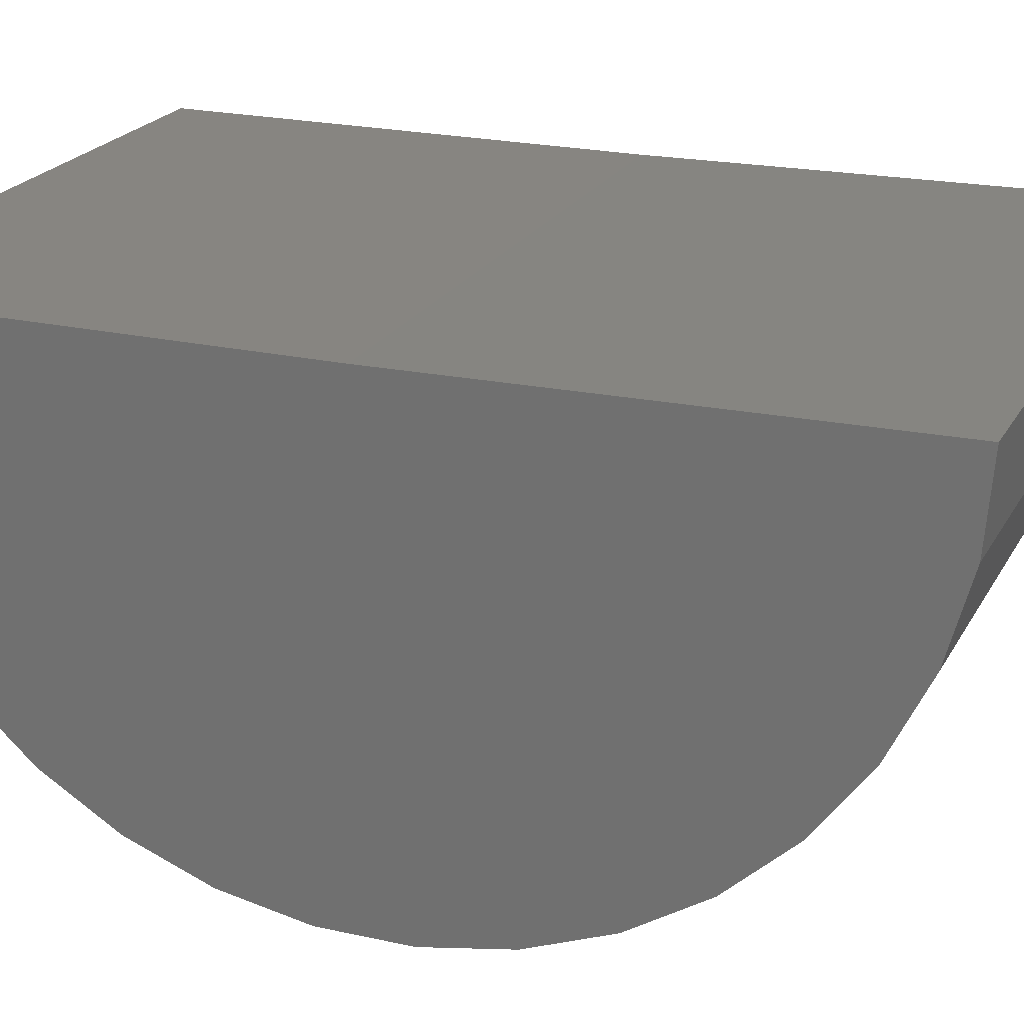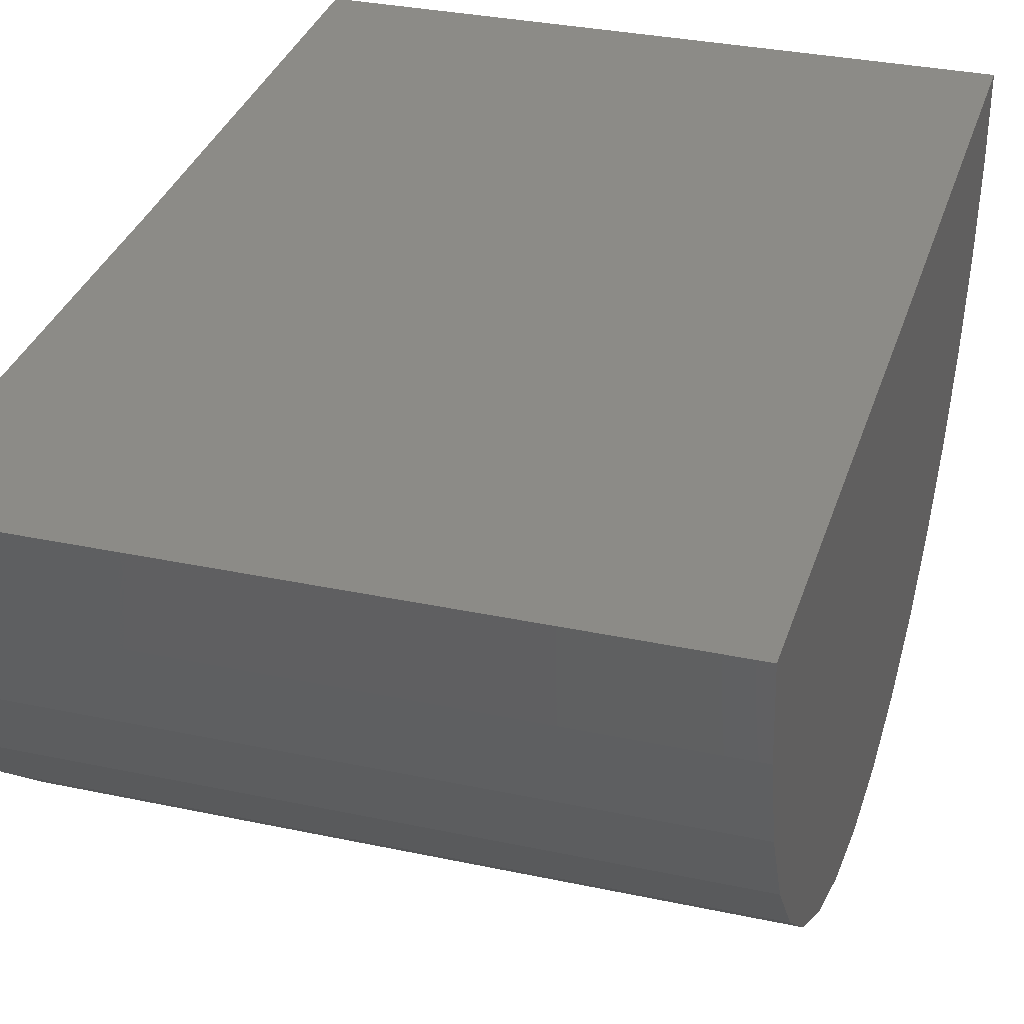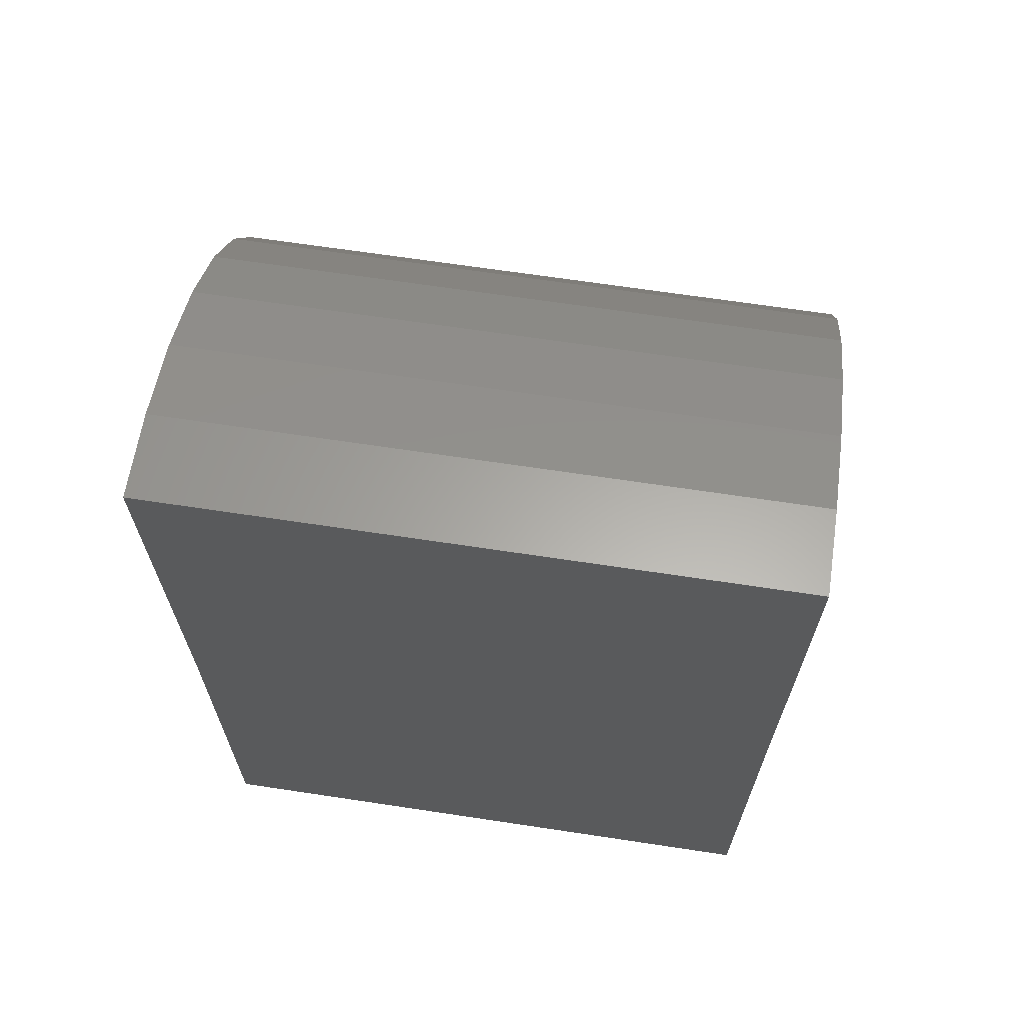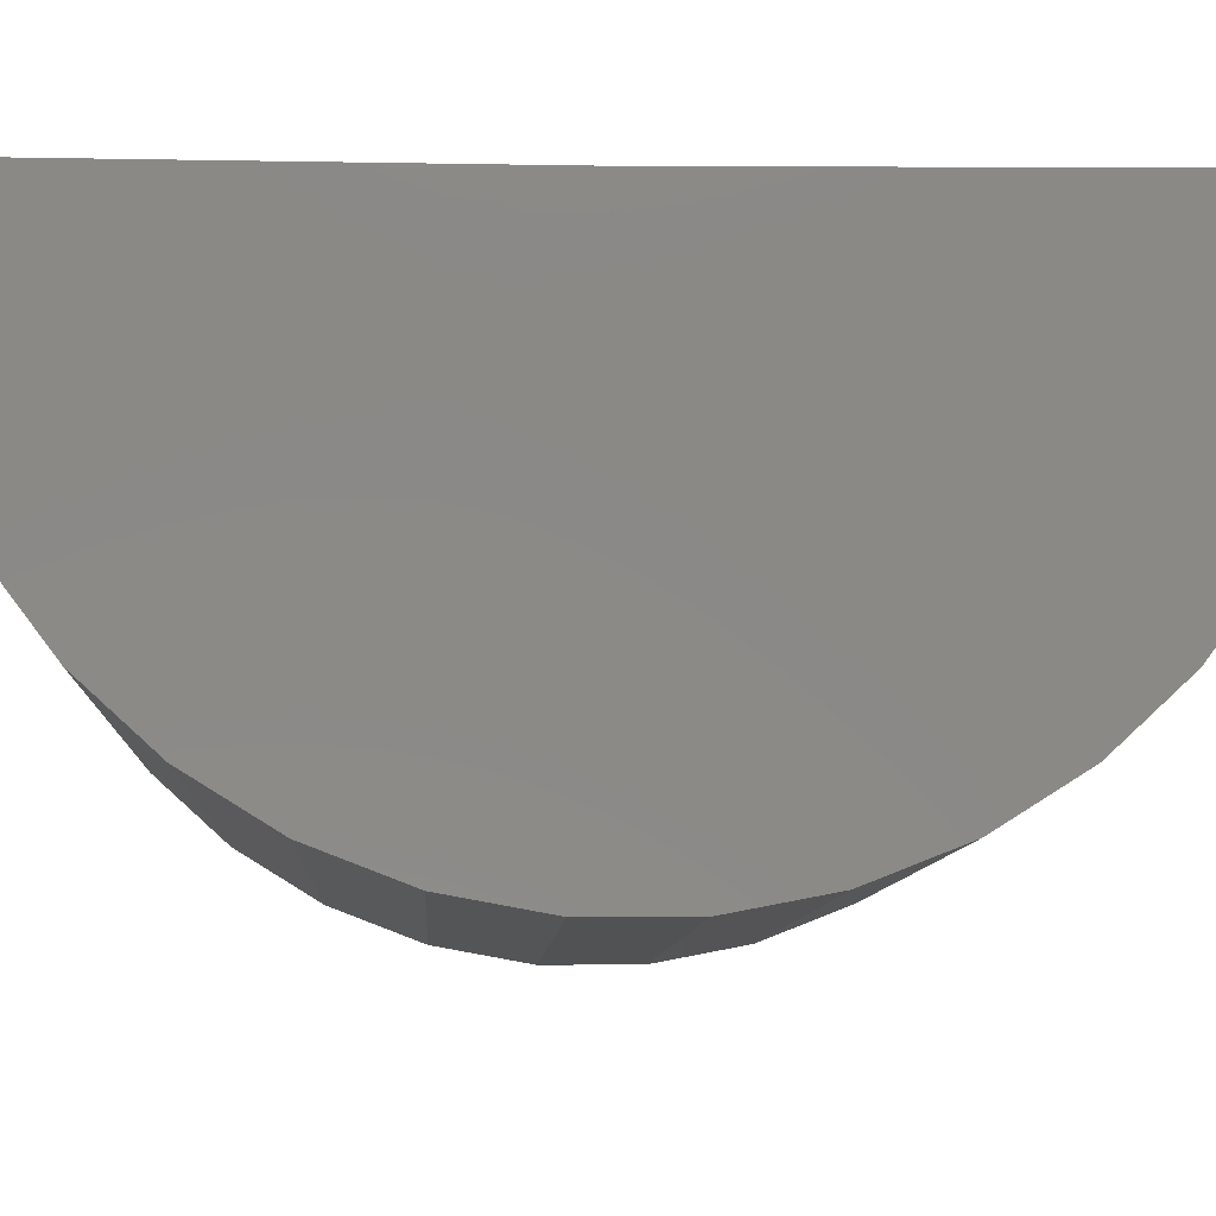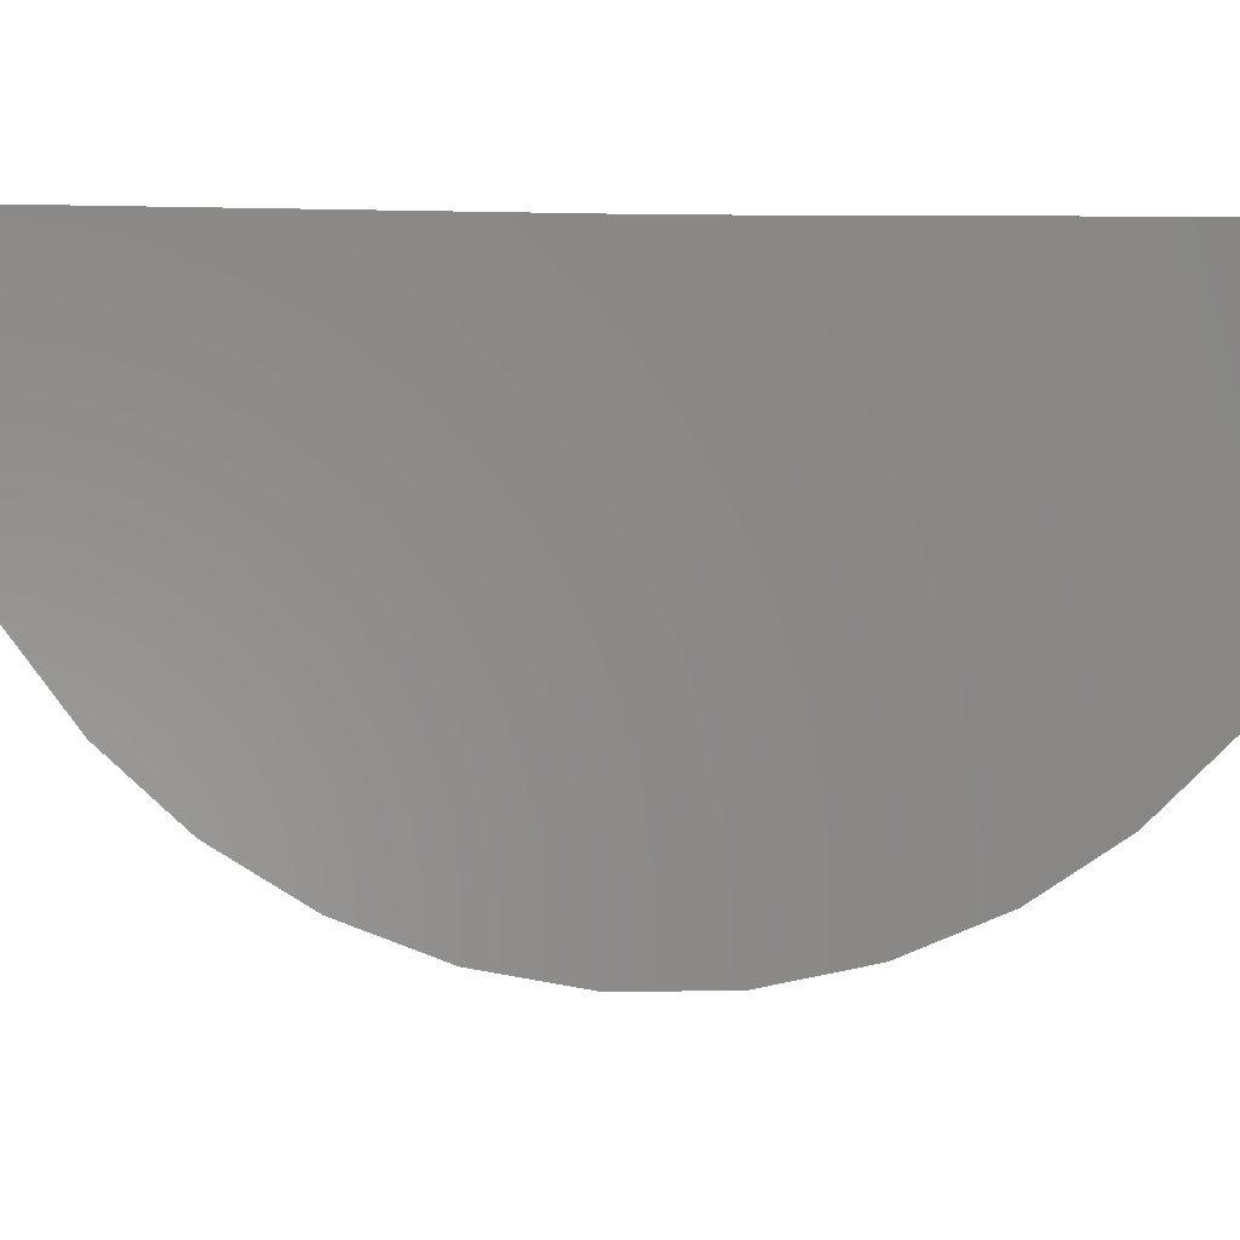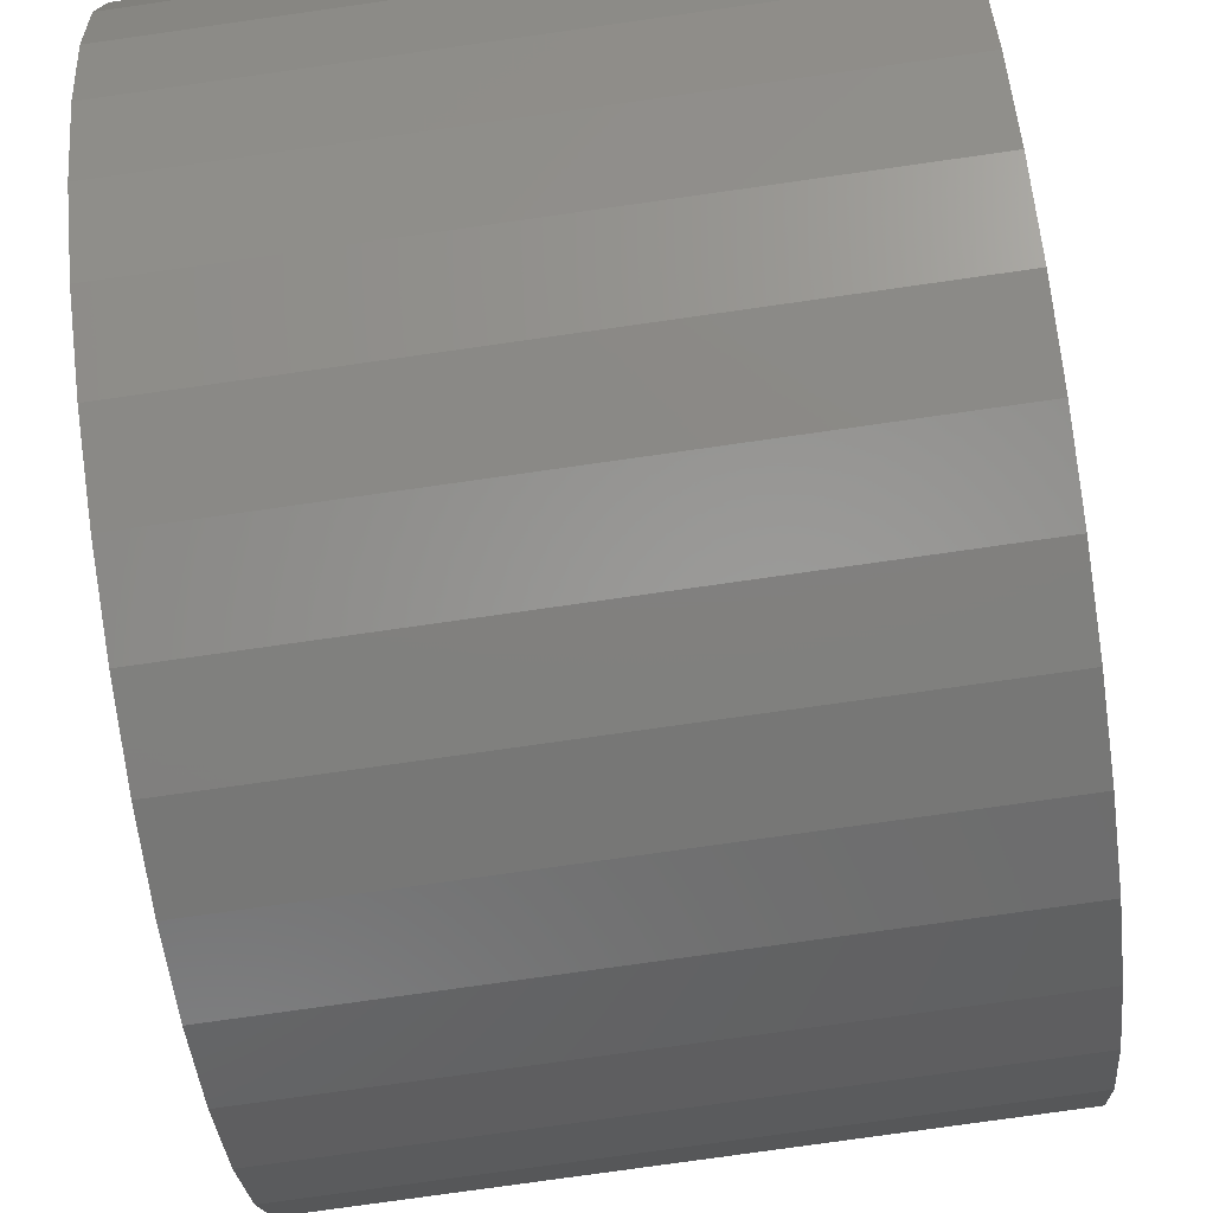
<metadata>
{"format":"stl","ext":"stl","renderer":"f3d","projection":"perspective","resolution":1024,"background":"white","views":[{"elev":21.9,"azim":111.9,"up":"+Y"},{"elev":32.6,"azim":16.5,"up":"+Y"},{"elev":67.4,"azim":-171.4,"up":"+Z"},{"elev":-8.7,"azim":87.1,"up":"+Y"},{"elev":-2.6,"azim":84.5,"up":"+Y"},{"elev":-79.8,"azim":-172.0,"up":"+Y"}]}
</metadata>
<code>
# stl→obj: 38 verts, 72 faces
v -0.75 0 -0.6172
v -0.6406 1.214e-17 -0.6172
v -0.75 0.001007 -0.6989
v -0.6406 0.001007 -0.6989
v -0.75 9.075e-18 -0.5354
v -0.6406 2.122e-17 -0.5354
v -0.75 -0.01409 -0.6977
v -0.75 -0.0287 -0.6937
v -0.75 -0.04233 -0.6871
v -0.75 -0.0545 -0.6781
v -0.75 -0.0648 -0.667
v -0.75 -0.07288 -0.6542
v -0.75 -0.07846 -0.6401
v -0.75 -0.08134 -0.6253
v -0.75 -0.08144 -0.6101
v -0.75 -0.07874 -0.5952
v -0.75 -0.07333 -0.5811
v -0.75 -0.06541 -0.5682
v -0.75 -0.05525 -0.5569
v -0.75 -0.04318 -0.5478
v -0.75 -0.02964 -0.541
v -0.75 -0.01508 -0.5368
v -0.6406 -0.01409 -0.6977
v -0.6406 -0.0287 -0.6937
v -0.6406 -0.04233 -0.6871
v -0.6406 -0.0545 -0.6781
v -0.6406 -0.0648 -0.667
v -0.6406 -0.07288 -0.6542
v -0.6406 -0.07846 -0.6401
v -0.6406 -0.08134 -0.6253
v -0.6406 -0.08144 -0.6101
v -0.6406 -0.07874 -0.5952
v -0.6406 -0.07333 -0.5811
v -0.6406 -0.06541 -0.5682
v -0.6406 -0.05525 -0.5569
v -0.6406 -0.04318 -0.5478
v -0.6406 -0.02964 -0.541
v -0.6406 -0.01508 -0.5368
f 1 2 3
f 3 2 4
f 1 5 2
f 2 5 6
f 1 3 7
f 1 7 8
f 1 8 9
f 1 9 10
f 1 10 11
f 1 11 12
f 1 12 13
f 1 13 14
f 1 14 15
f 1 15 16
f 1 16 17
f 1 17 18
f 1 18 19
f 1 19 20
f 1 20 21
f 1 21 22
f 1 22 5
f 3 4 7
f 7 4 23
f 7 23 8
f 8 23 24
f 8 24 9
f 9 24 25
f 9 25 10
f 10 25 26
f 10 26 11
f 11 26 27
f 11 27 12
f 12 27 28
f 12 28 13
f 13 28 29
f 13 29 14
f 14 29 30
f 14 30 15
f 15 30 31
f 15 31 16
f 16 31 32
f 16 32 17
f 17 32 33
f 17 33 18
f 18 33 34
f 18 34 19
f 19 34 35
f 19 35 20
f 20 35 36
f 20 36 21
f 21 36 37
f 21 37 22
f 22 37 38
f 22 38 5
f 5 38 6
f 2 6 38
f 2 38 37
f 2 37 36
f 2 36 35
f 2 35 34
f 2 34 33
f 2 33 32
f 2 32 31
f 2 31 30
f 2 30 29
f 2 29 28
f 2 28 27
f 2 27 26
f 2 26 25
f 2 25 24
f 2 24 23
f 2 23 4

</code>
